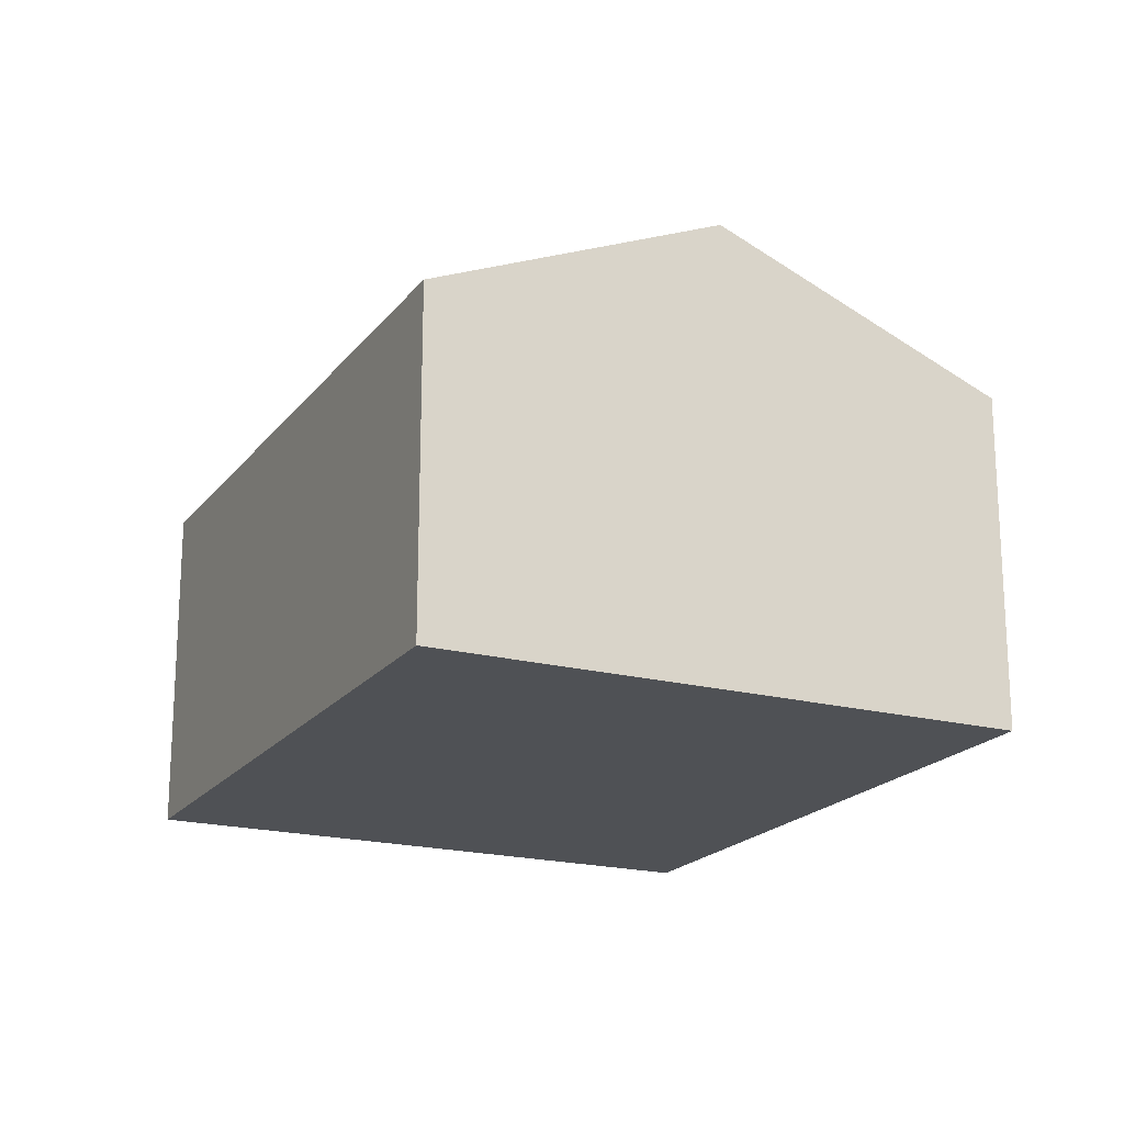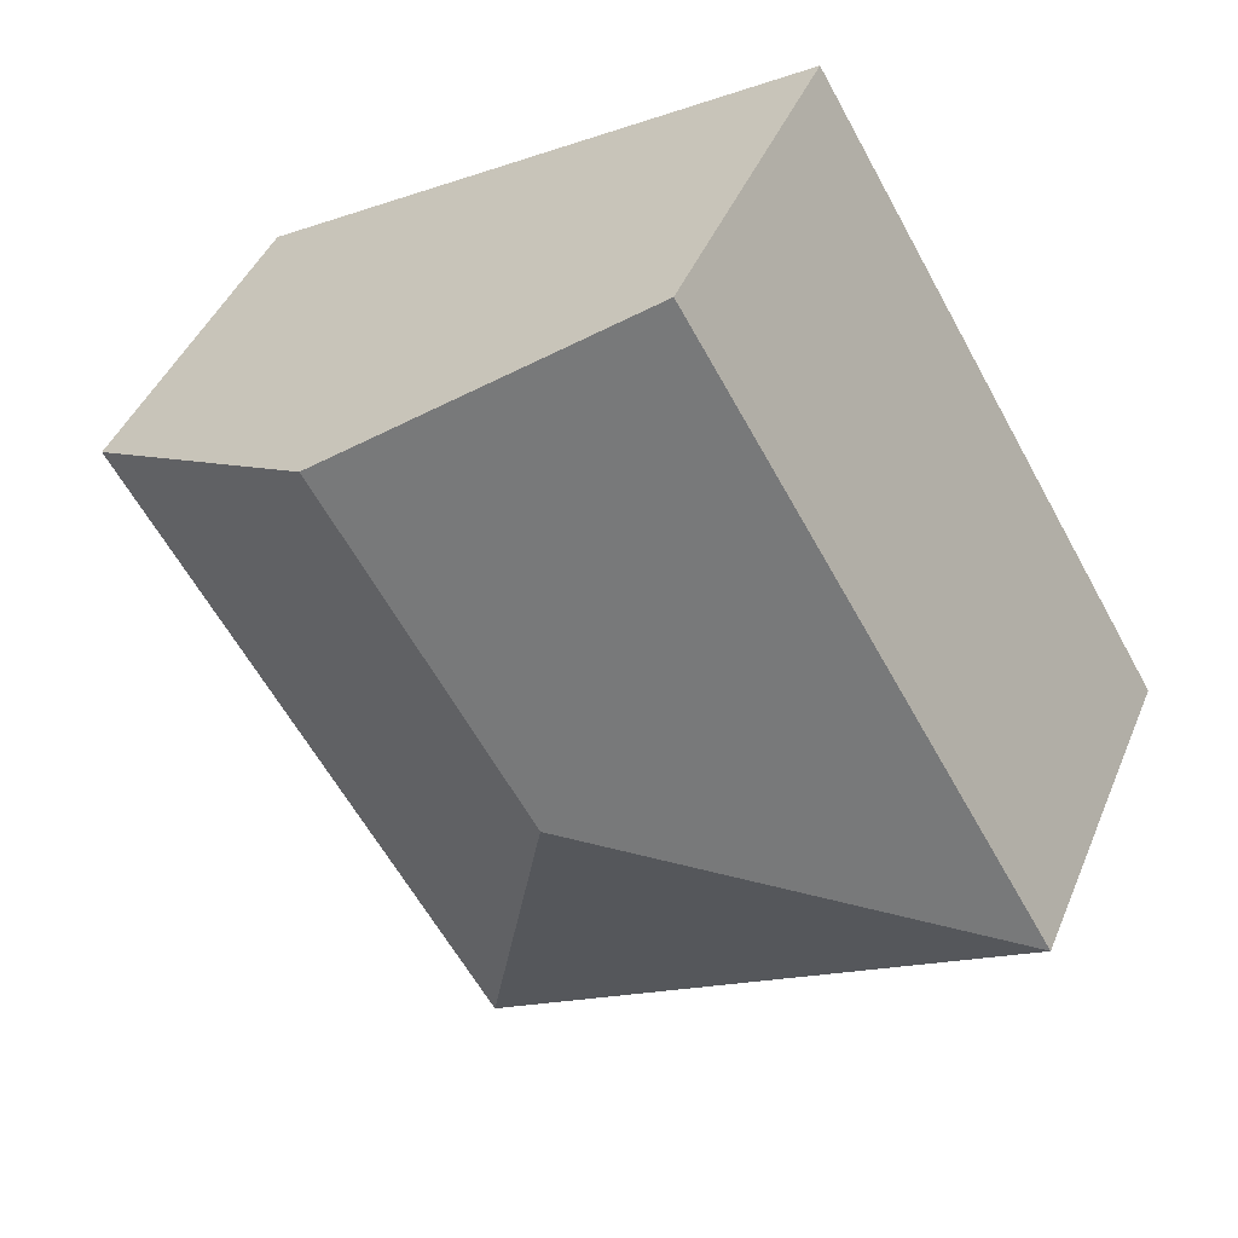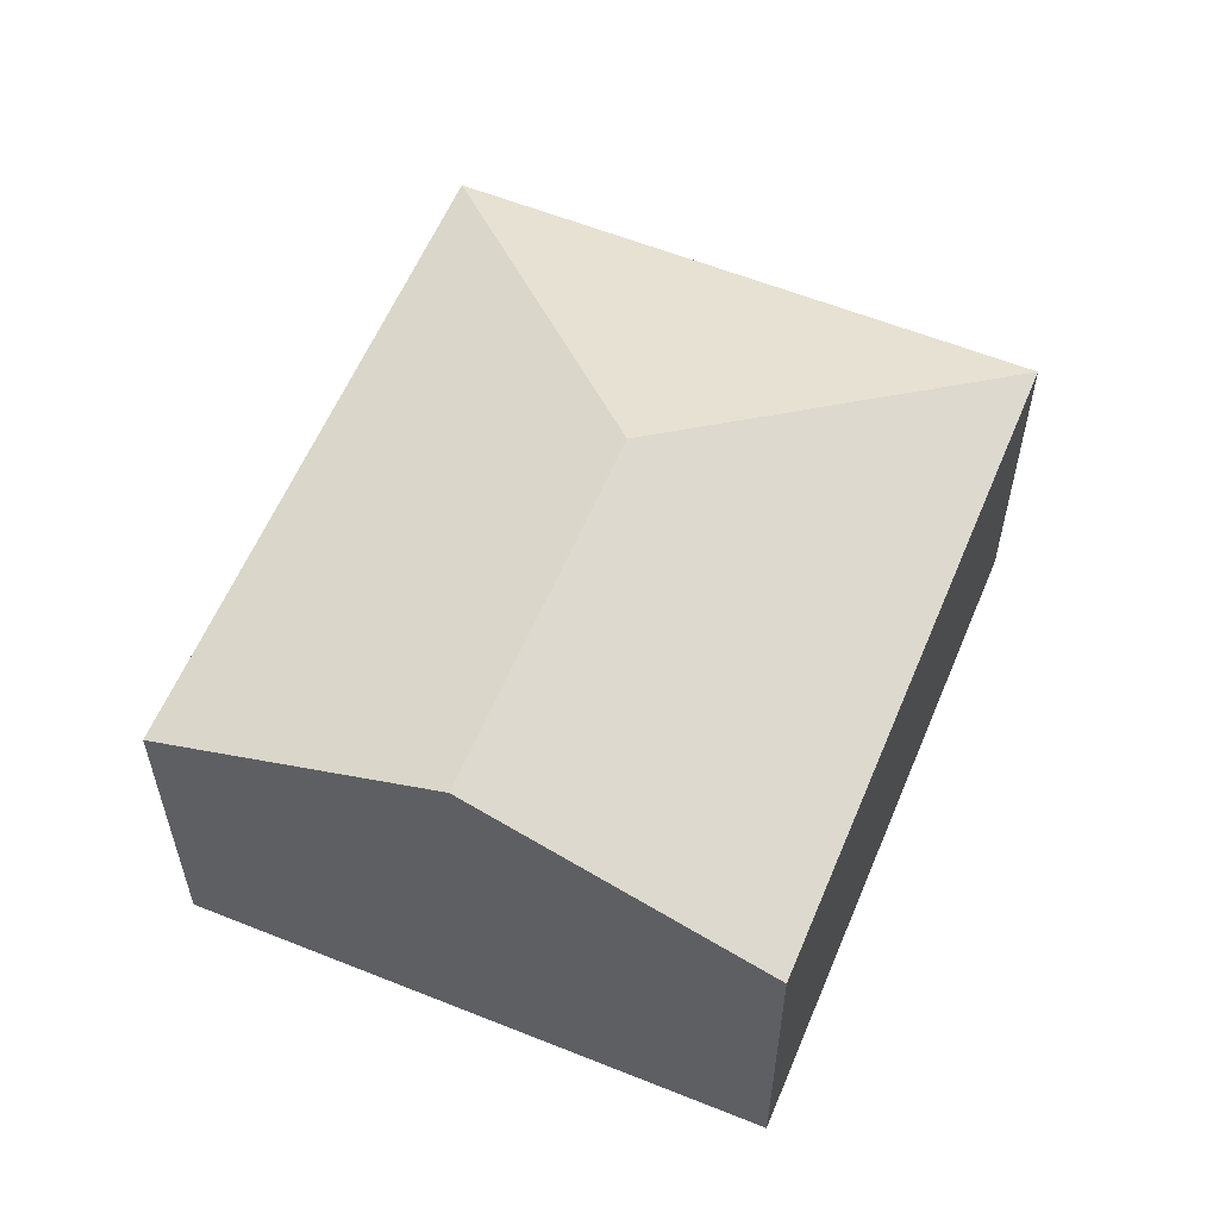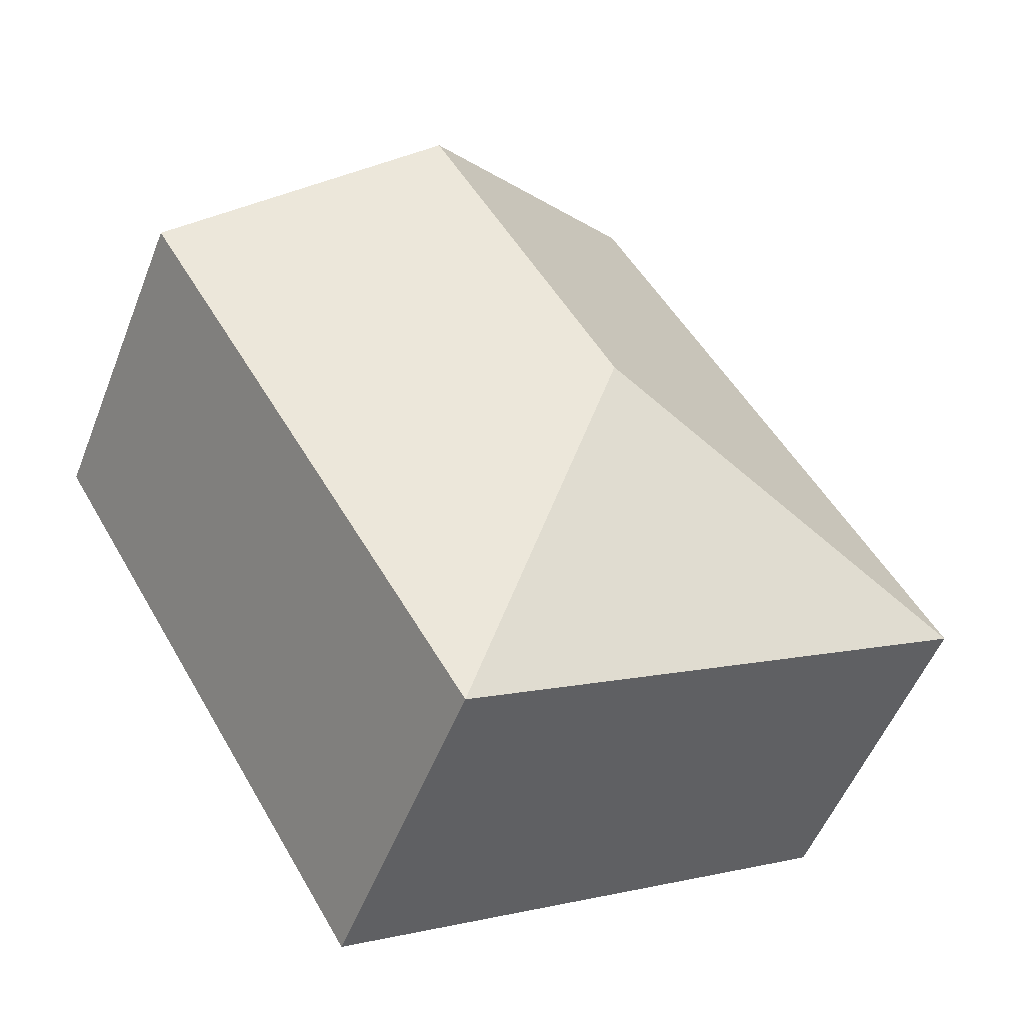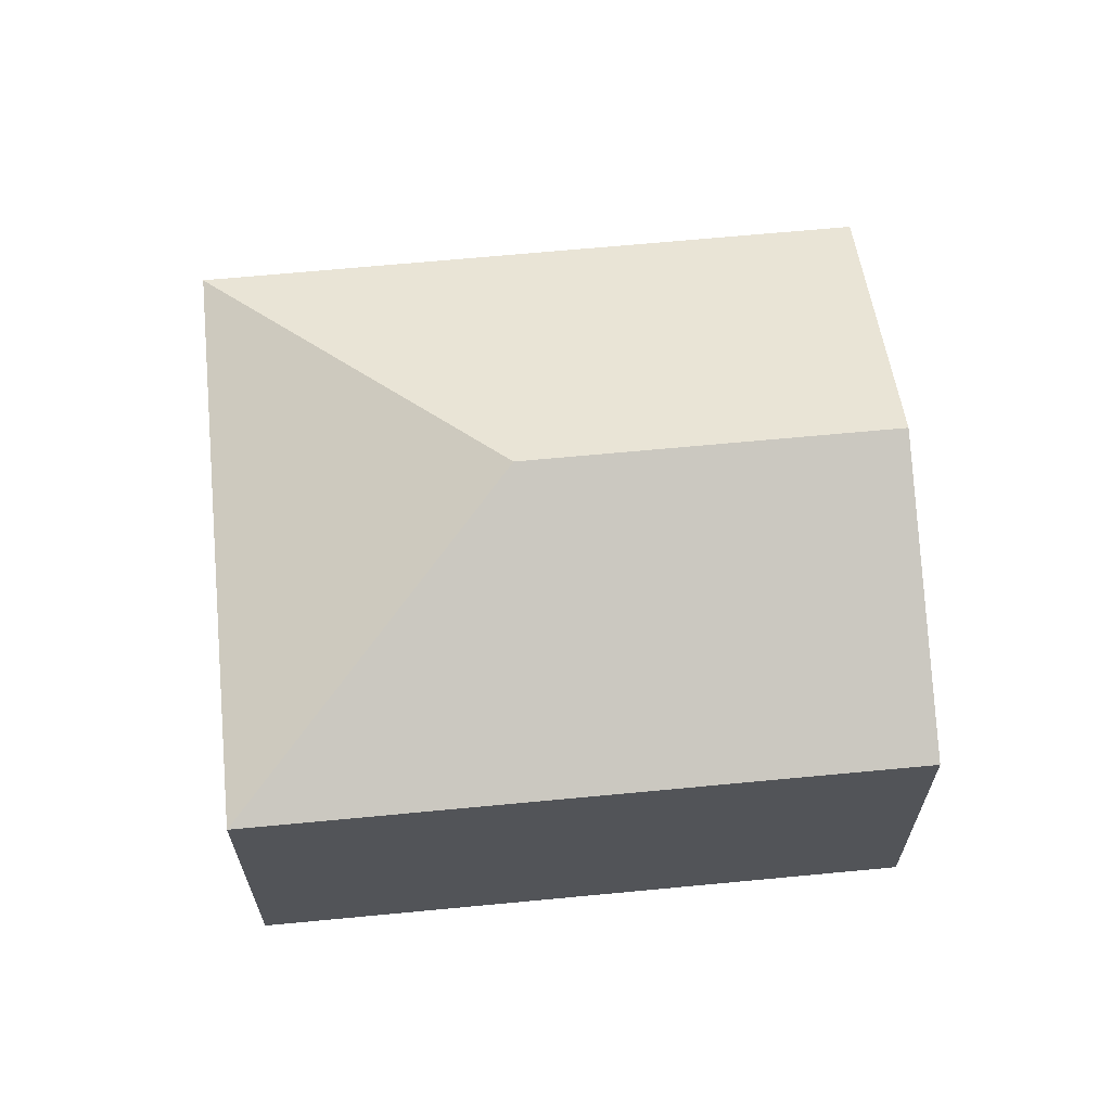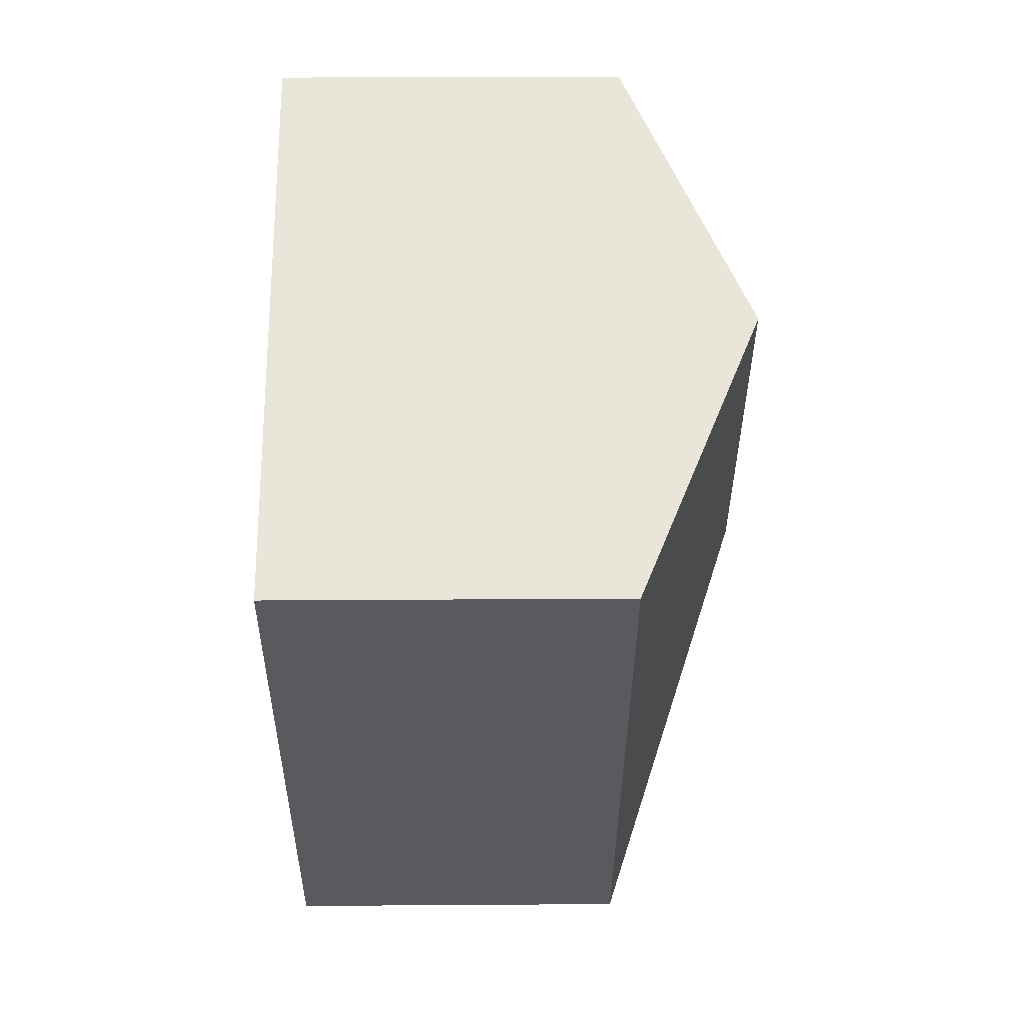
<metadata>
{"format":"obj","ext":"obj","renderer":"f3d","projection":"perspective","resolution":1024,"background":"white","views":[{"elev":-19.5,"azim":4.6,"up":"+Y"},{"elev":43.0,"azim":-158.5,"up":"+Z"},{"elev":58.6,"azim":53.1,"up":"+Y"},{"elev":-53.0,"azim":158.8,"up":"+Z"},{"elev":66.0,"azim":-64.9,"up":"+Y"},{"elev":27.6,"azim":89.4,"up":"+Z"}]}
</metadata>
<code>
v  3.093 2.009 -1.827
v  3.618 2.733 2.593
v  5.165 2.009 1.679
v  2.461 2.733 0.633
v  0 2.009 1.23e-16
v  2.071 2.009 3.507
v  2.071 -2.147e-16 3.507
v  3.618 -1.588e-16 2.593
v  5.165 -1.028e-16 1.679
v  3.093 1.119e-16 -1.827
v  0 0 0
g defaultobject
f 1 2 3
f 2 1 4
f 2 5 6
f 5 2 4
f 4 1 5
f 7 2 6
f 2 7 3
f 3 7 8
f 3 8 9
f 9 1 3
f 1 9 10
f 10 5 1
f 5 10 11
f 11 6 5
f 6 11 7
f 8 10 9
f 10 8 7
f 10 7 11

</code>
